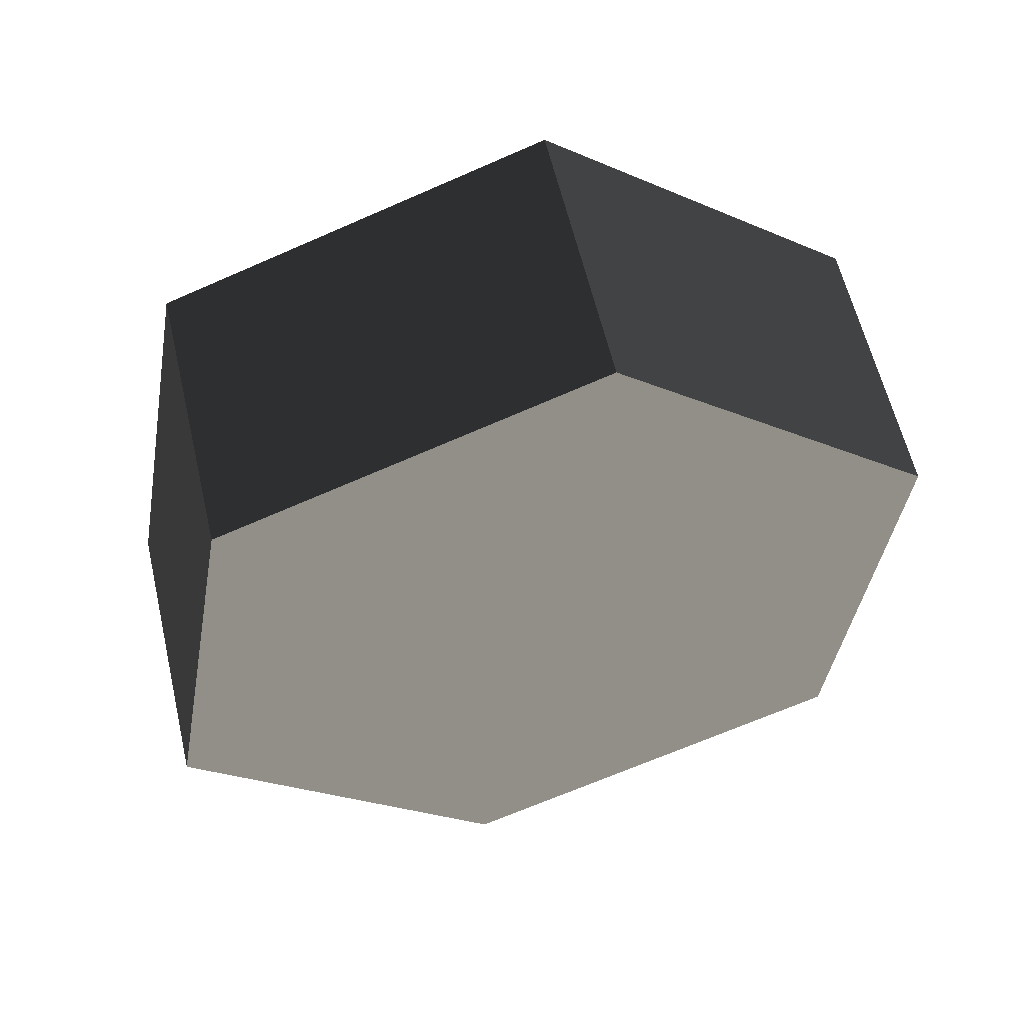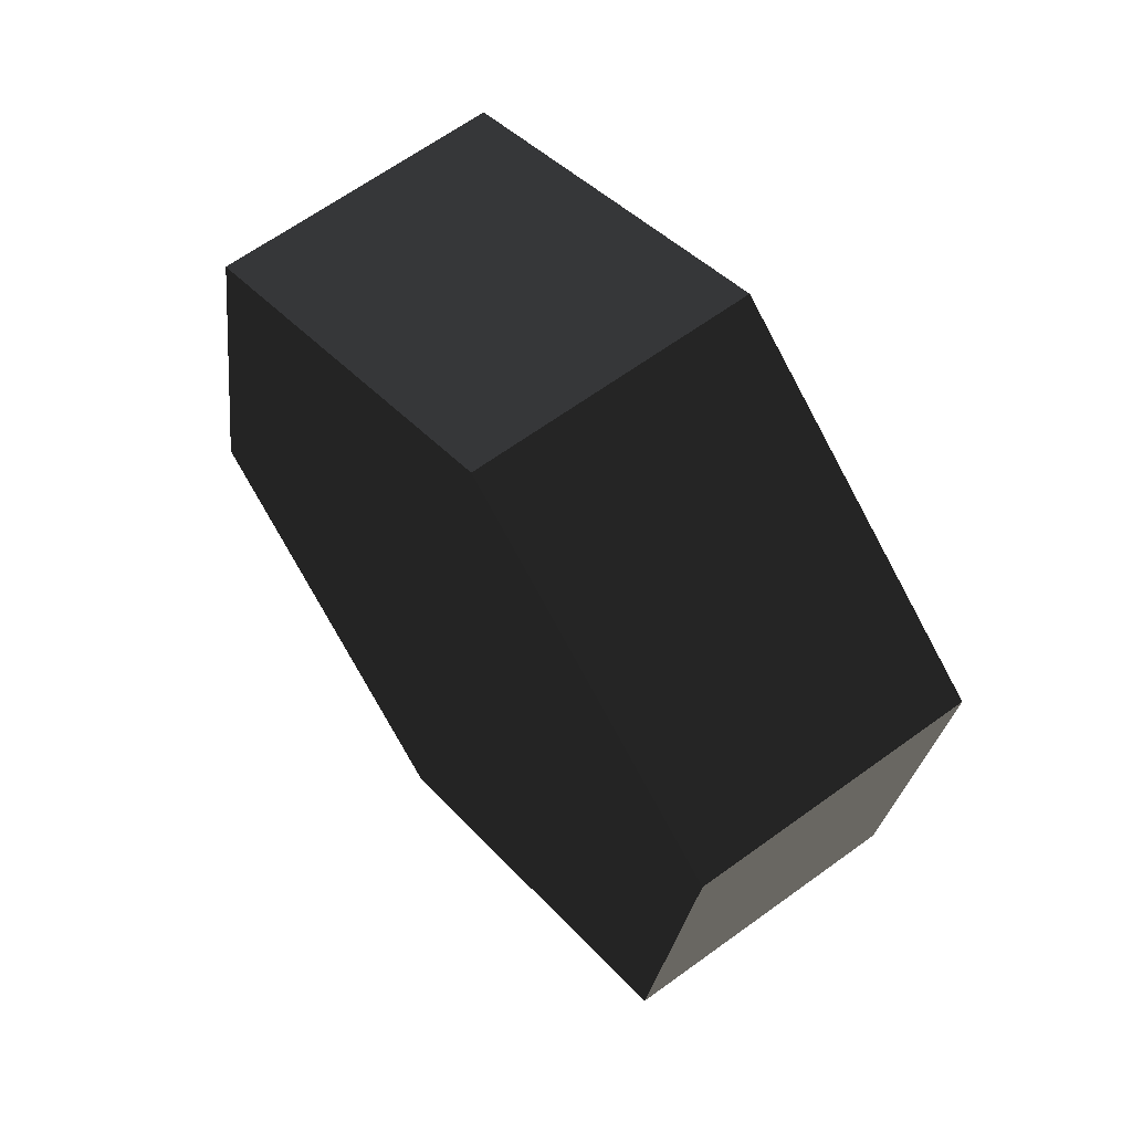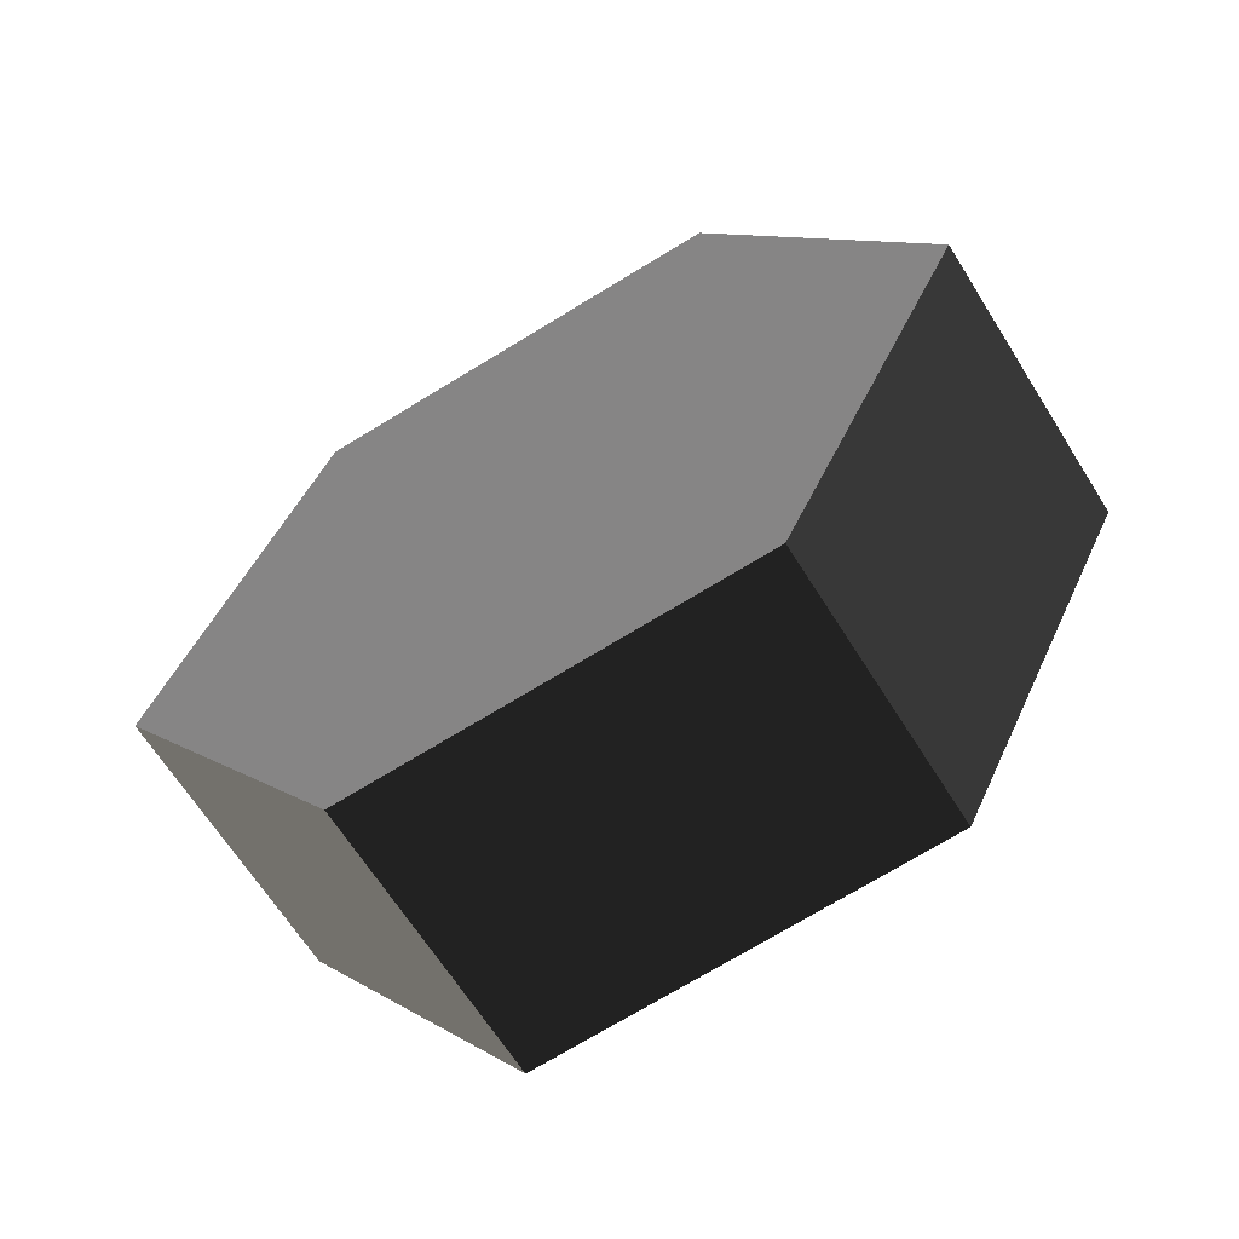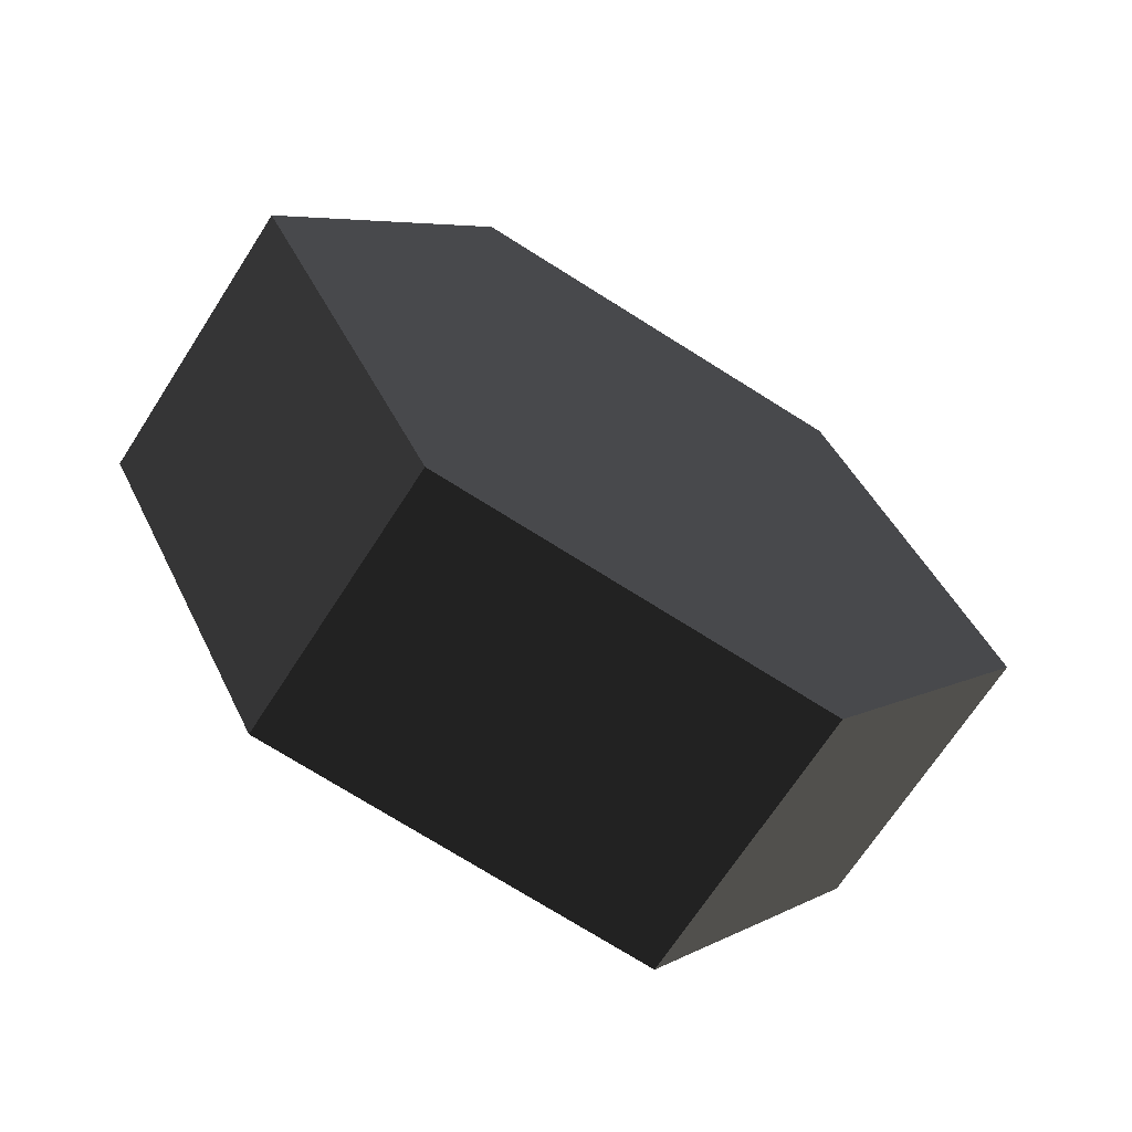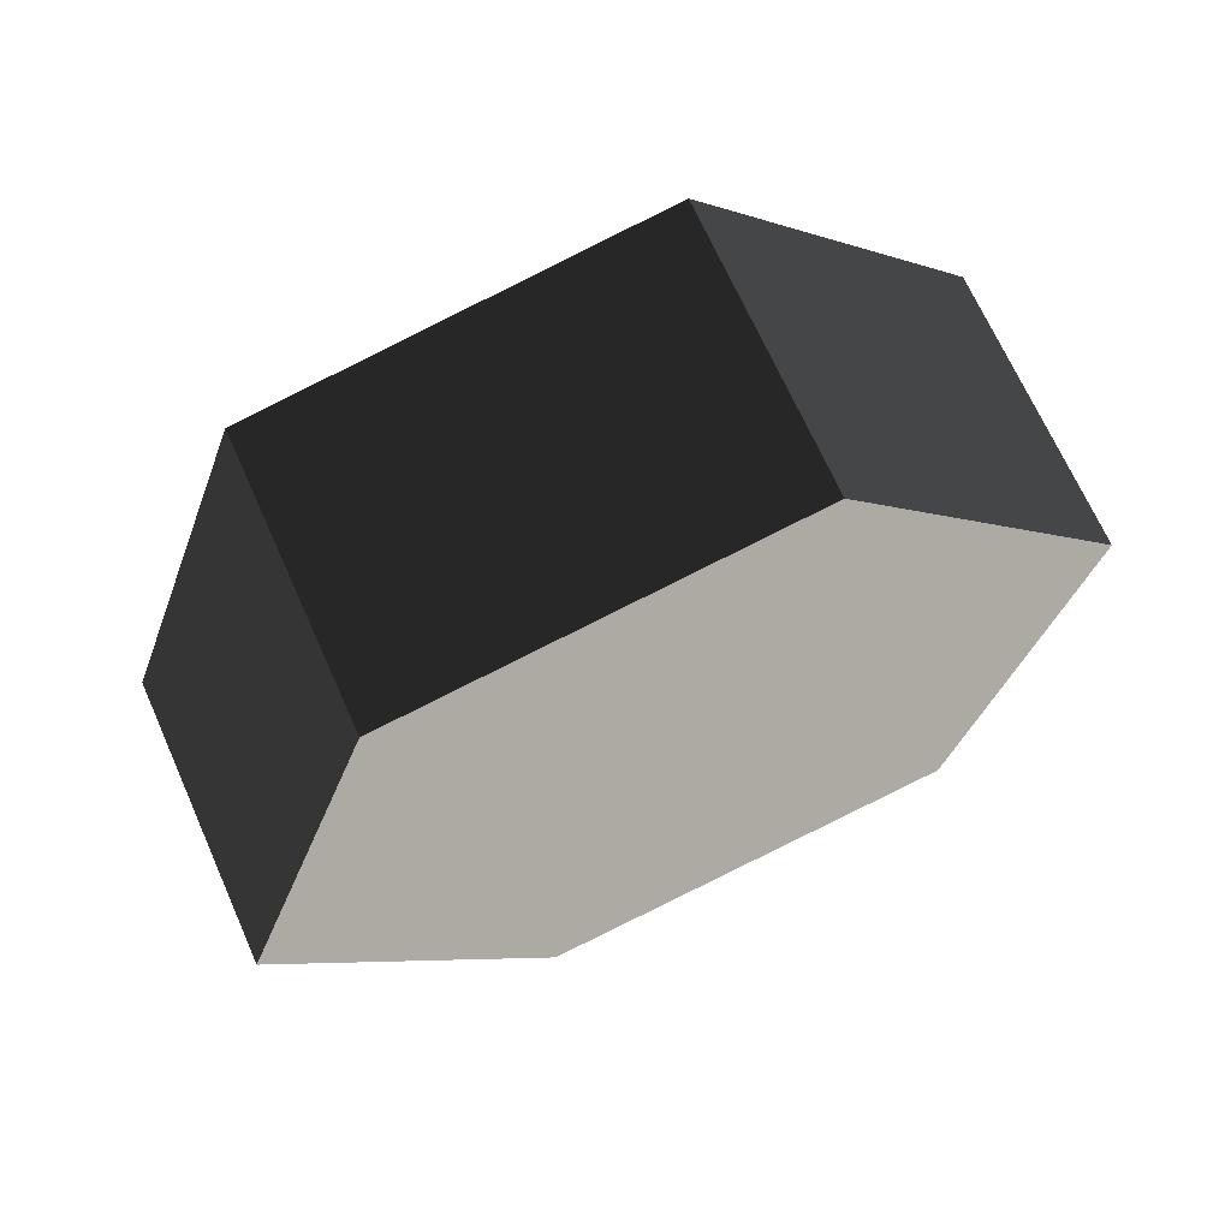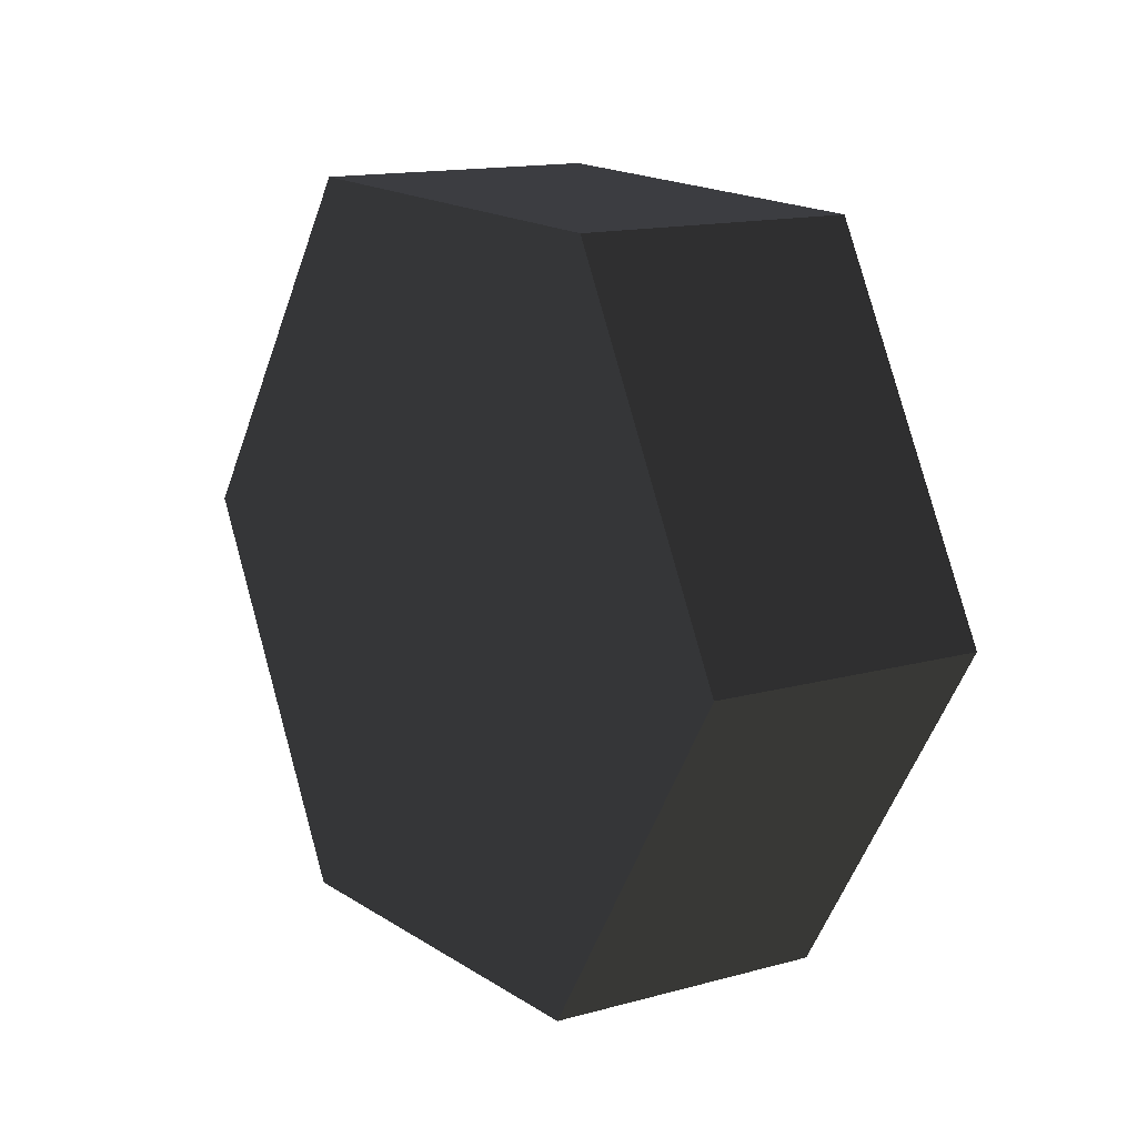
<metadata>
{"format":"obj","ext":"obj","renderer":"f3d","projection":"perspective","resolution":1024,"background":"white","views":[{"elev":19.0,"azim":29.6,"up":"+Z"},{"elev":-46.1,"azim":-122.5,"up":"+Y"},{"elev":-19.4,"azim":-95.5,"up":"+Z"},{"elev":-22.6,"azim":-175.7,"up":"+Z"},{"elev":26.2,"azim":105.8,"up":"+Y"},{"elev":-75.5,"azim":-136.6,"up":"+Y"}]}
</metadata>
<code>
v -0.5 -0.5 0.5
v -0.8333 -0.1666 -0.1666
v -0.5 0.5 -0.5
v 0.1666 0.8333 -0.1666
v 0.5 0.5 0.5
v 0.1666 -0.1666 0.8333
v -0.1666 -0.8333 0.1666
v -0.5 -0.5 -0.5
v -0.1666 0.1666 -0.8333
v 0.5 0.5 -0.5
v 0.8333 0.1666 0.1666
v 0.5 -0.5 0.5
v -0.1666 0.1666 0.1666
v 0.1666 -0.1666 -0.1666
f 7 8 2 1
f 8 9 3 2
f 9 10 4 3
f 10 11 5 4
f 11 12 6 5
f 12 7 1 6
f 1 2 13
f 2 3 13
f 3 4 13
f 4 5 13
f 5 6 13
f 6 1 13
f 7 12 14
f 12 11 14
f 11 10 14
f 10 9 14
f 9 8 14
f 8 7 14

</code>
